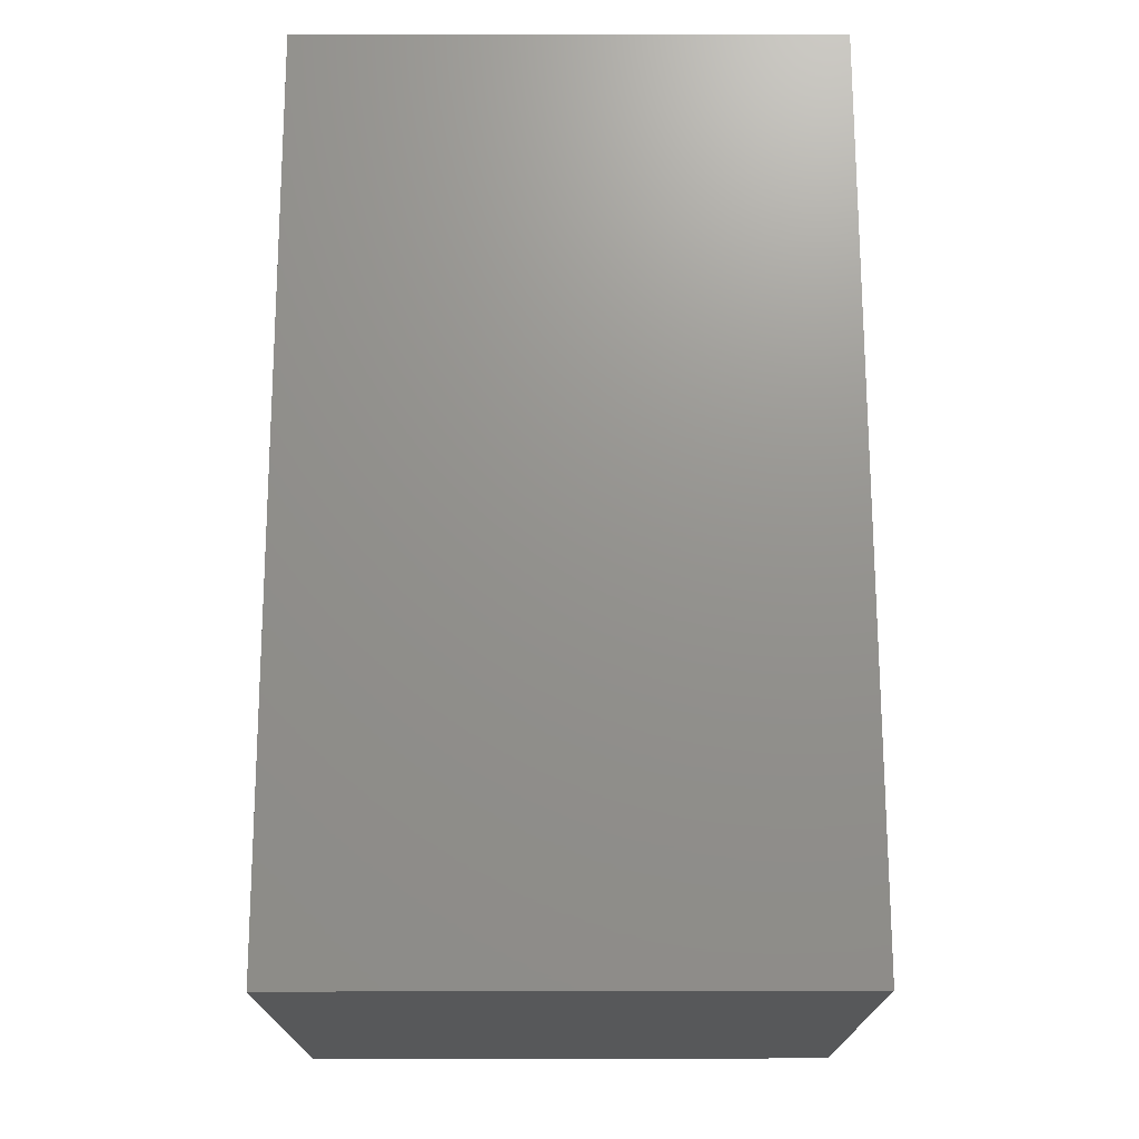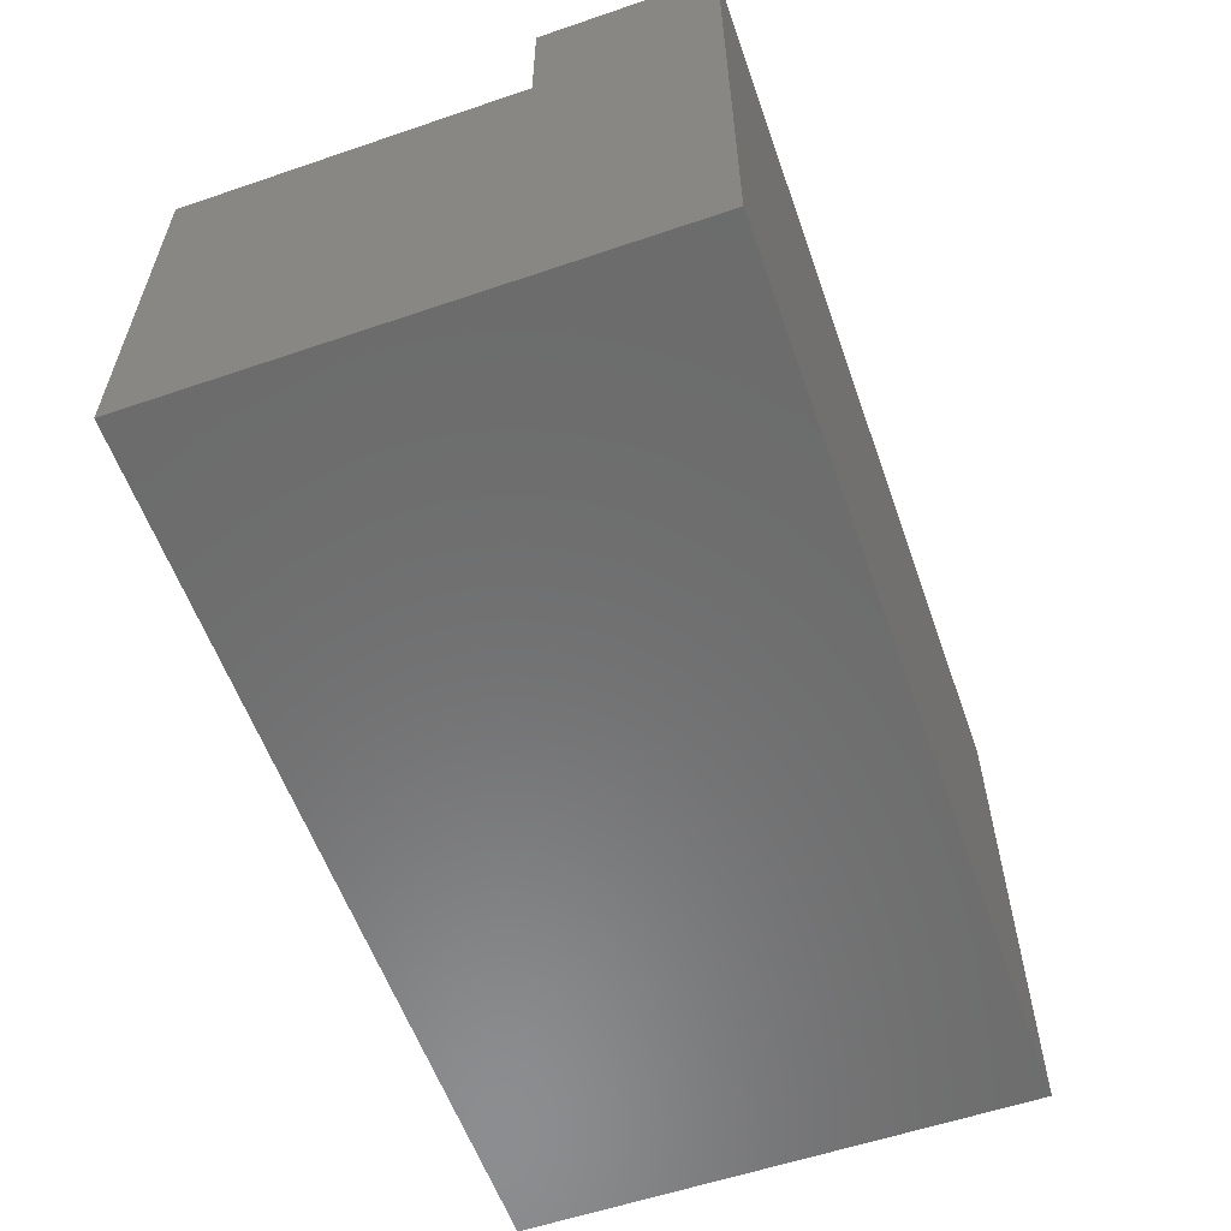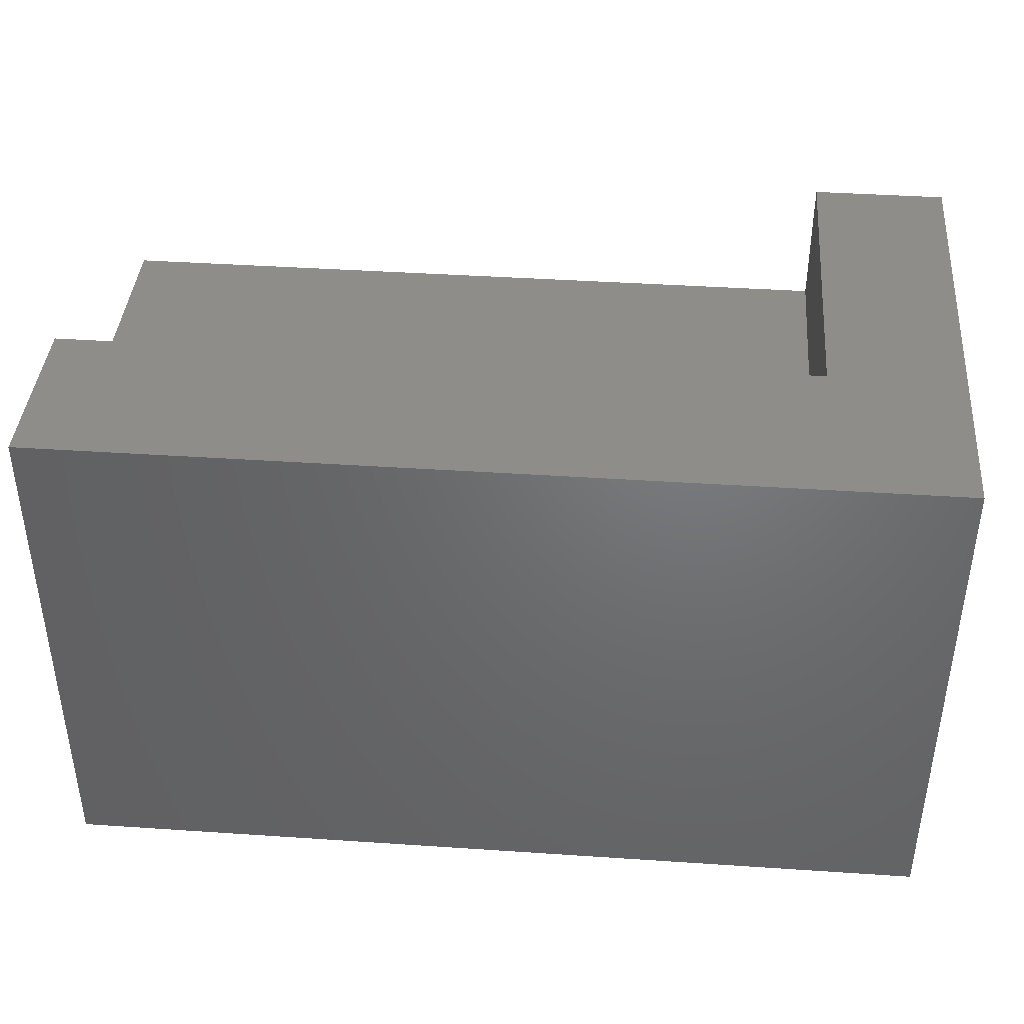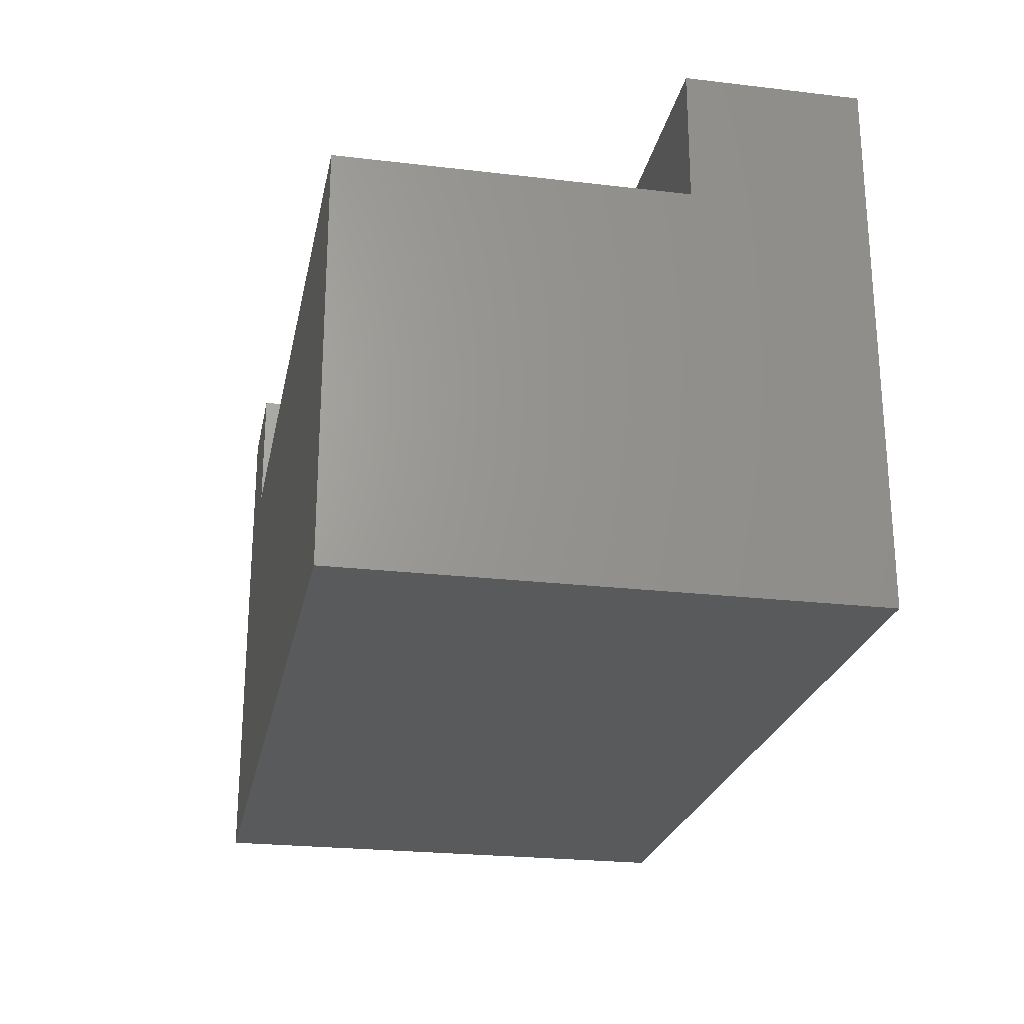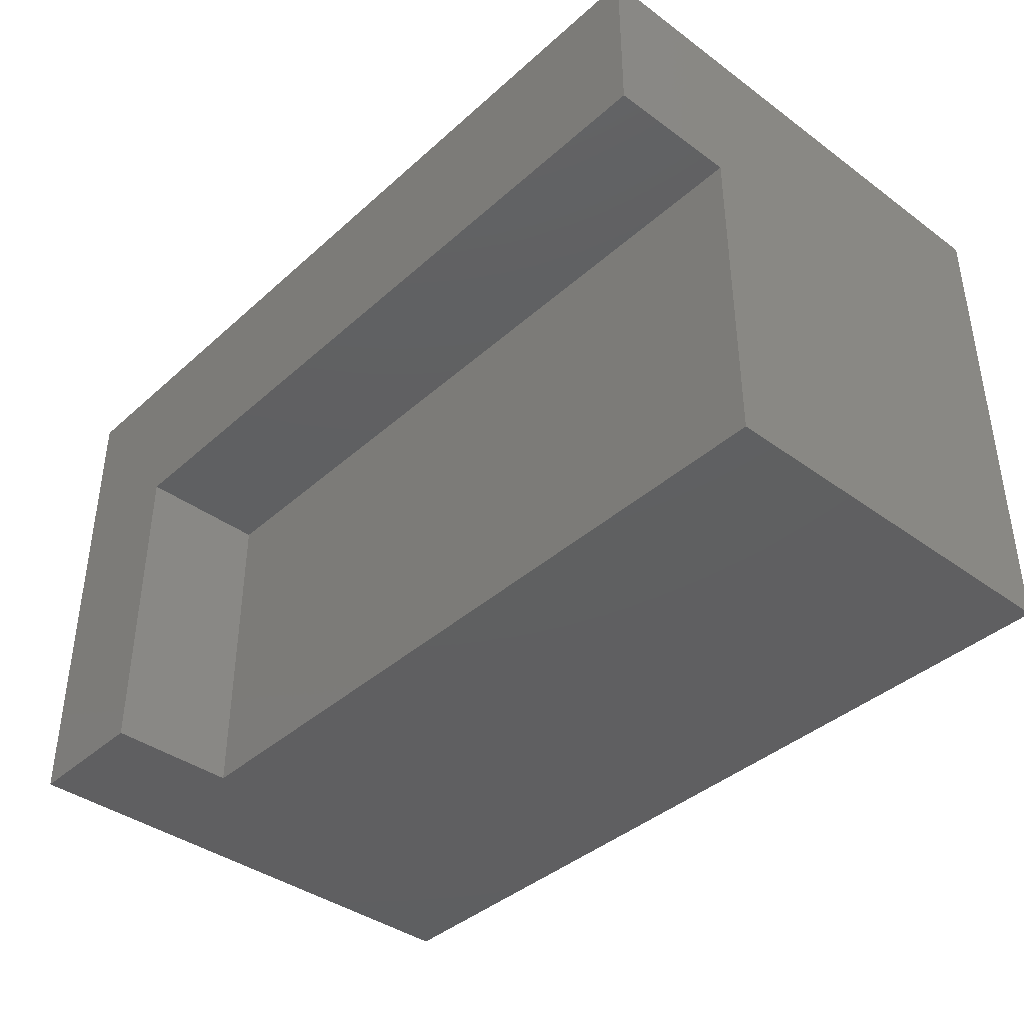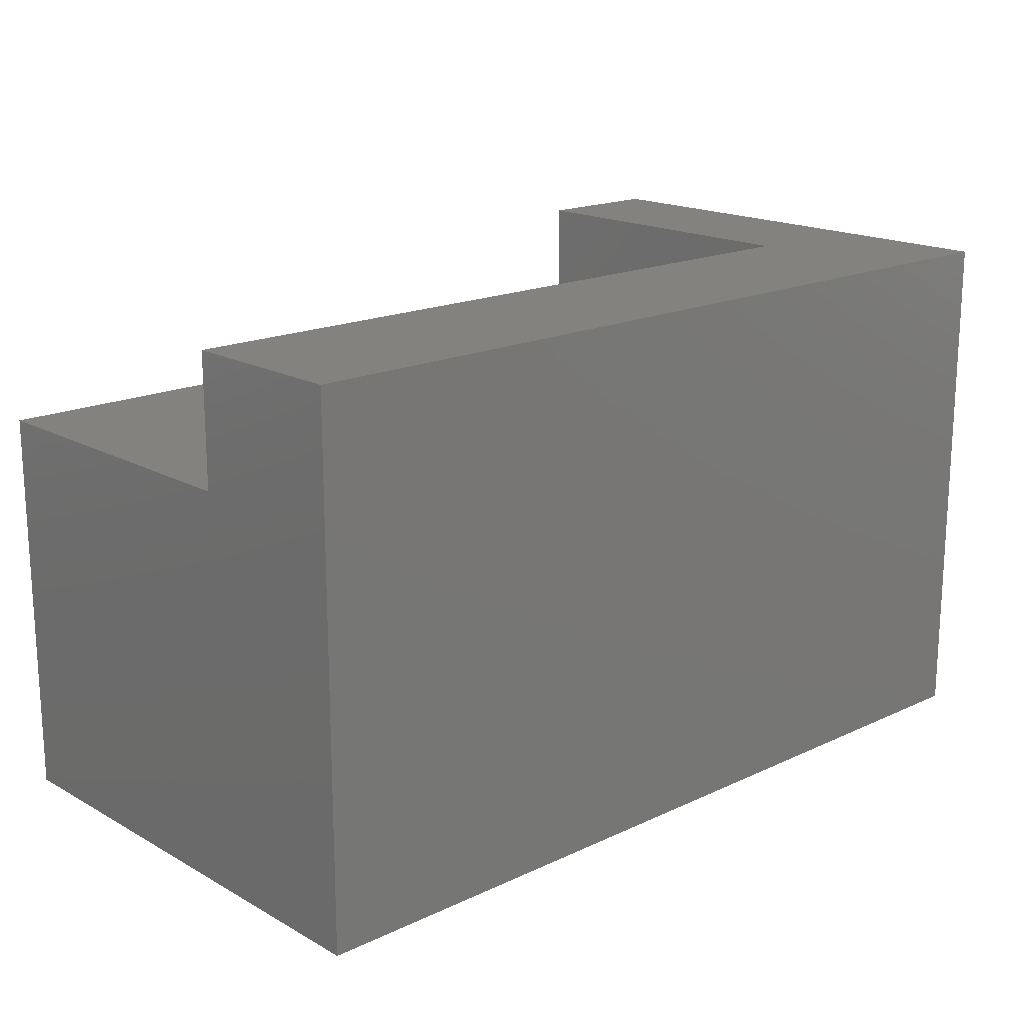
<metadata>
{"format":"stl","ext":"stl","renderer":"f3d","projection":"perspective","resolution":1024,"background":"white","views":[{"elev":71.7,"azim":-90.1,"up":"+Y"},{"elev":-58.1,"azim":109.4,"up":"+Z"},{"elev":40.7,"azim":-175.3,"up":"+Z"},{"elev":-24.0,"azim":78.9,"up":"+Z"},{"elev":-39.6,"azim":47.8,"up":"+Y"},{"elev":17.6,"azim":137.4,"up":"+Z"}]}
</metadata>
<code>
# stl→obj: 18 verts, 32 faces
v -0.0485 -0.01587 -0.03545
v -1.001 -0.5397 -0.03545
v -1.001 -0.01587 -0.03545
v -0.0485 -0.5397 -0.03545
v -1.001 -0.5397 0.5289
v -1.001 -0.01587 0.5289
v -0.0485 -0.1829 0.3899
v -0.0485 -0.5397 0.3899
v -0.0485 -0.01587 0.5289
v -0.0485 -0.1829 0.5289
v -1.001 0 -0.03545
v -0.0485 0 -0.03545
v -0.8571 -0.5397 0.3899
v -0.8571 -0.5397 0.5289
v -0.8571 -0.1829 0.5289
v -1.001 0 0.5289
v -0.0485 0 0.5289
v -0.8571 -0.1829 0.3899
f 1 2 3
f 1 4 2
f 3 5 6
f 3 2 5
f 7 4 1
f 7 8 4
f 9 10 7
f 9 7 1
f 1 3 11
f 1 11 12
f 13 5 2
f 14 5 13
f 4 13 2
f 8 13 4
f 15 10 9
f 15 5 14
f 6 5 15
f 6 15 9
f 3 6 16
f 3 16 11
f 9 1 12
f 9 12 17
f 10 18 7
f 10 15 18
f 7 13 8
f 7 18 13
f 17 12 11
f 17 11 16
f 15 14 13
f 15 13 18
f 6 9 17
f 6 17 16

</code>
